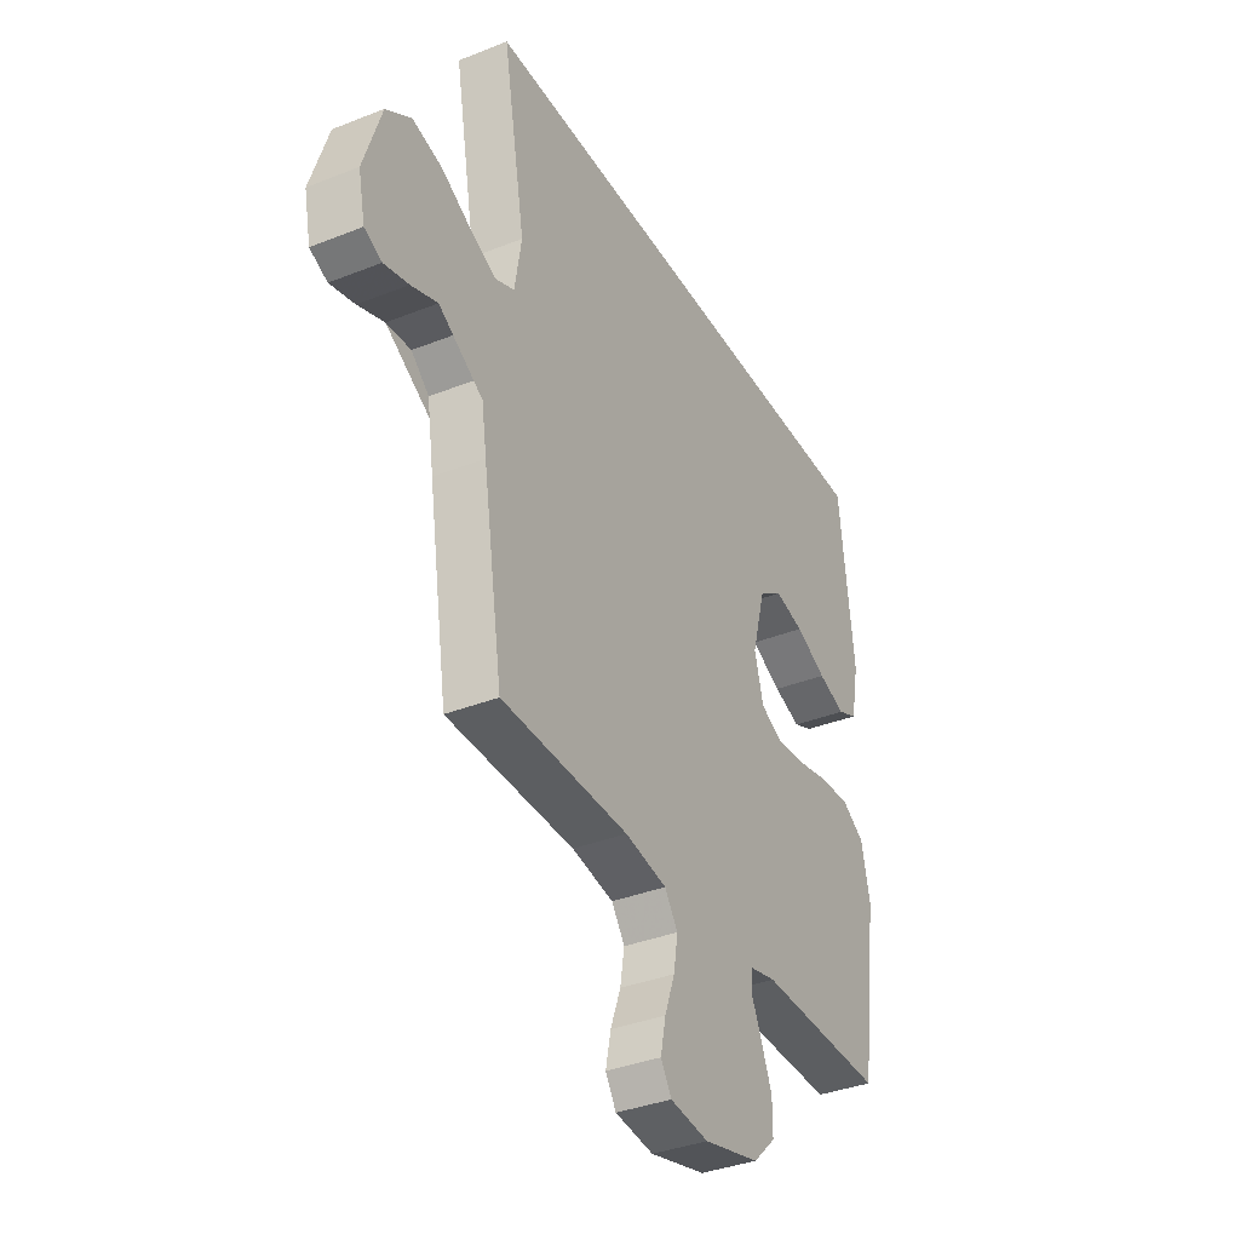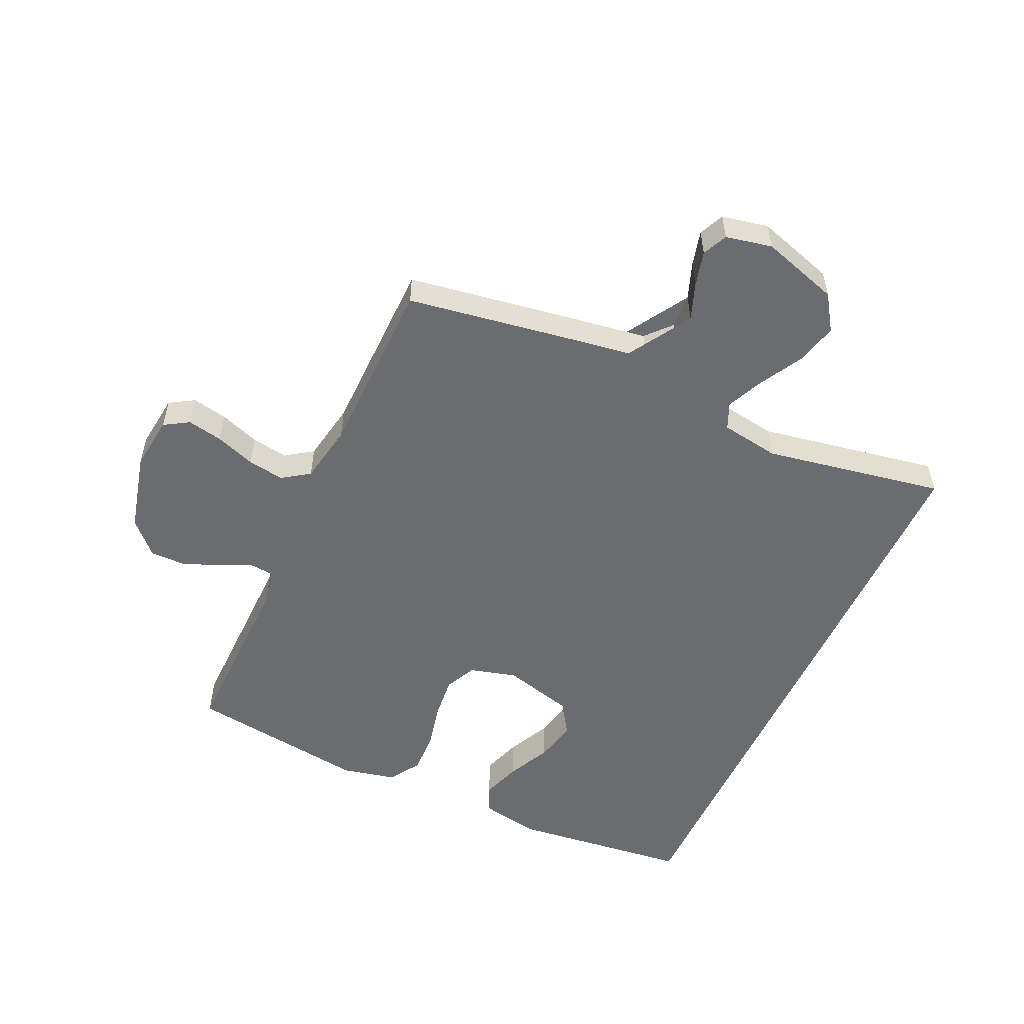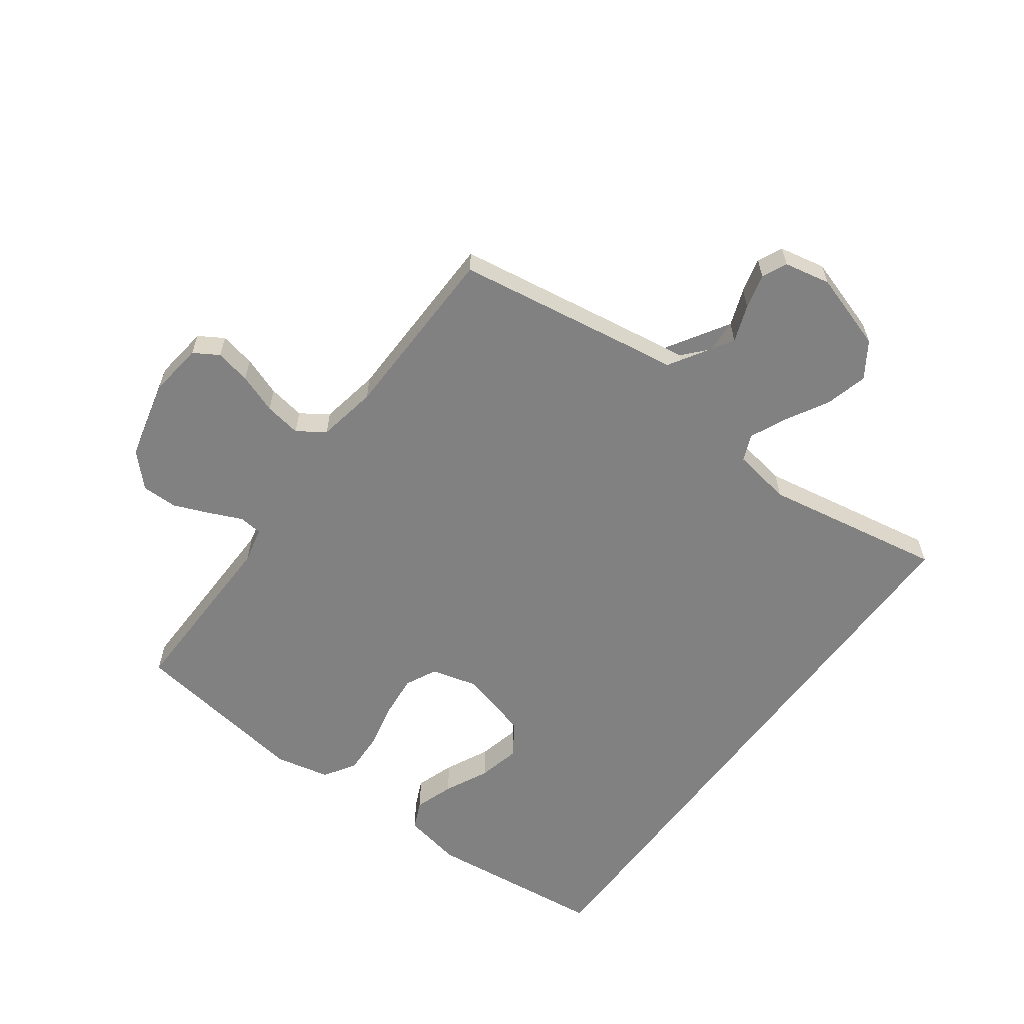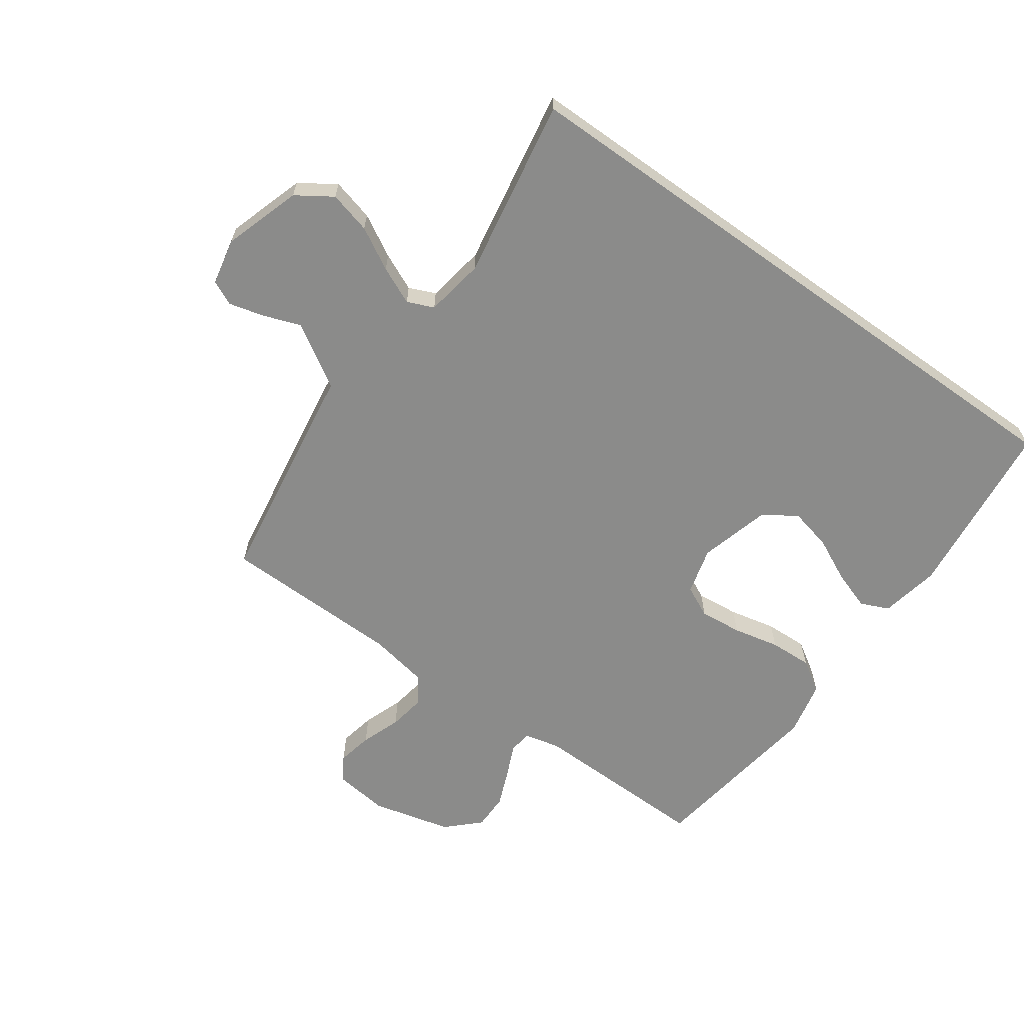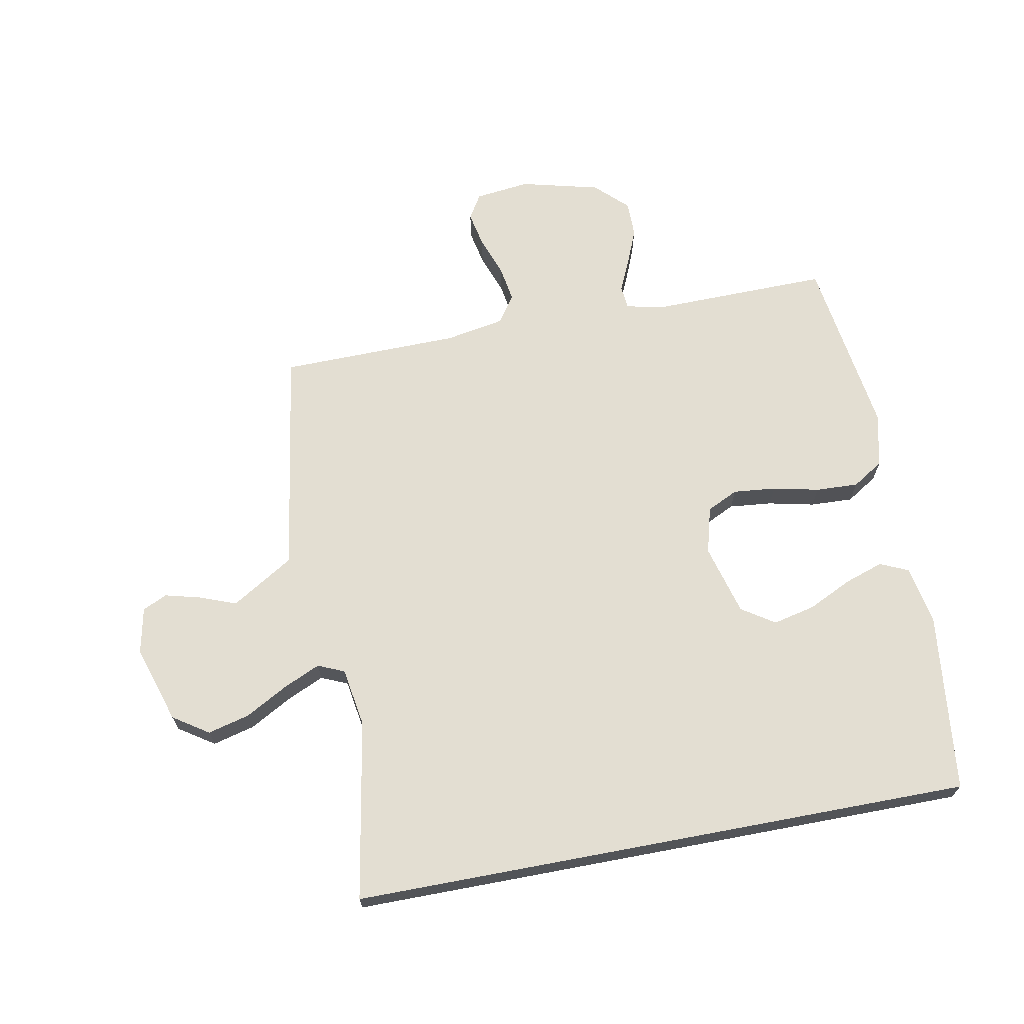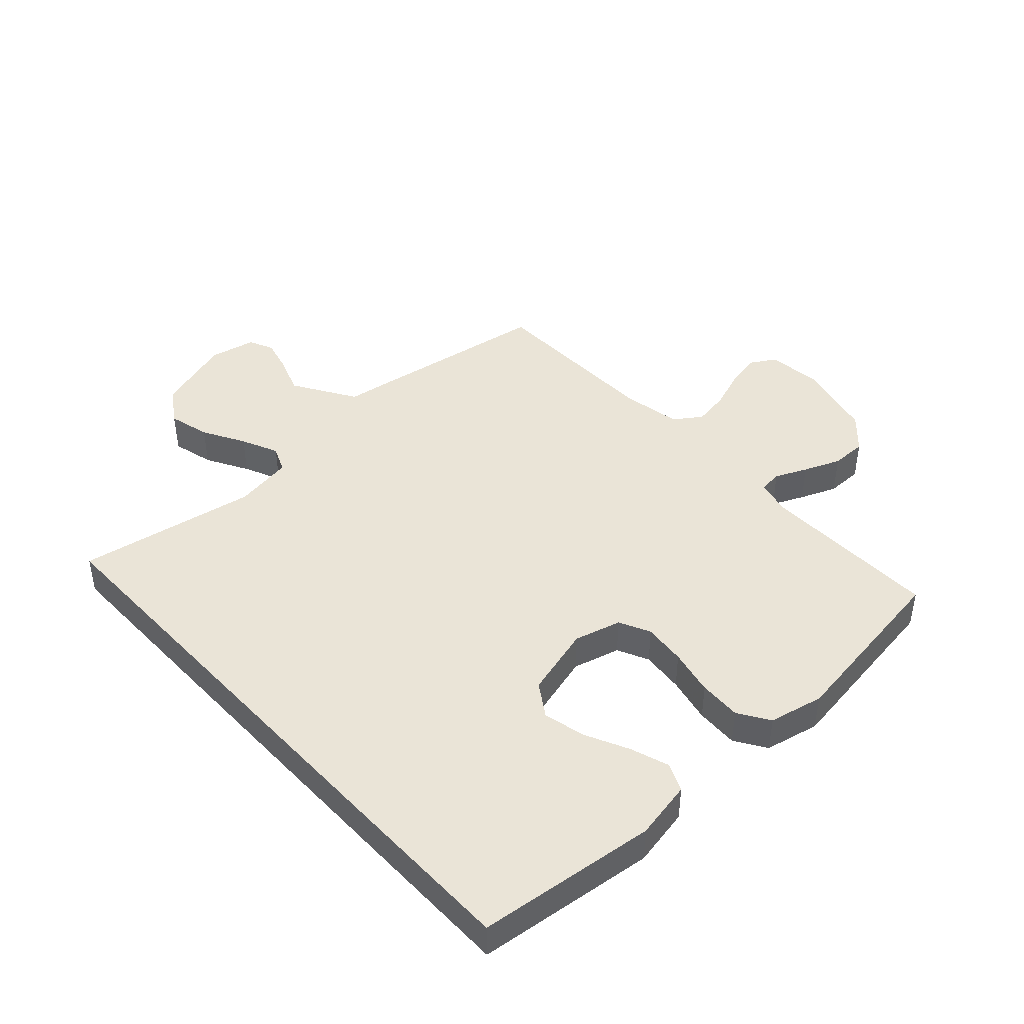
<metadata>
{"format":"obj","ext":"obj","renderer":"f3d","projection":"perspective","resolution":1024,"background":"white","views":[{"elev":-36.5,"azim":-62.7,"up":"+Z"},{"elev":-53.7,"azim":-114.5,"up":"+Y"},{"elev":-60.5,"azim":-126.4,"up":"+Y"},{"elev":-63.7,"azim":-35.5,"up":"+Y"},{"elev":67.7,"azim":-10.7,"up":"+Y"},{"elev":43.8,"azim":47.4,"up":"+Y"}]}
</metadata>
<code>
v 0.5 0.07 -0.5
v 0.2 0.07 -0.495
v 0.14 0.07 -0.509
v 0.136 0.07 -0.548
v 0.16 0.07 -0.601
v 0.185 0.07 -0.662
v 0.185 0.07 -0.722
v 0.132 0.07 -0.773
v 0 0.07 -0.806
v -0.091 0.07 -0.795
v -0.116 0.07 -0.754
v -0.104 0.07 -0.695
v -0.08 0.07 -0.629
v -0.07 0.07 -0.568
v -0.101 0.07 -0.523
v -0.2 0.07 -0.505
v -0.5 0.07 -0.5
v -0.547 0.07 -0.2
v -0.563 0.07 -0.092
v -0.605 0.07 -0.054
v -0.663 0.07 -0.058
v -0.725 0.07 -0.081
v -0.783 0.07 -0.096
v -0.824 0.07 -0.077
v -0.84 0.07 0
v -0.799 0.07 0.129
v -0.74 0.07 0.168
v -0.67 0.07 0.15
v -0.6 0.07 0.111
v -0.538 0.07 0.083
v -0.494 0.07 0.102
v -0.478 0.07 0.2
v -0.531 0.07 0.5
v 0.506 0.07 0.5
v 0.54 0.07 0.2
v 0.521 0.07 0.102
v 0.474 0.07 0.081
v 0.409 0.07 0.103
v 0.336 0.07 0.138
v 0.266 0.07 0.154
v 0.211 0.07 0.118
v 0.179 0.07 0
v 0.2 0.07 -0.078
v 0.252 0.07 -0.103
v 0.323 0.07 -0.096
v 0.4 0.07 -0.079
v 0.471 0.07 -0.076
v 0.523 0.07 -0.109
v 0.543 0.07 -0.2
v 0.5 0 -0.5
v 0.2 0 -0.495
v 0.14 0 -0.509
v 0.136 0 -0.548
v 0.16 0 -0.601
v 0.185 0 -0.662
v 0.185 0 -0.722
v 0.132 0 -0.773
v 0 0 -0.806
v -0.091 0 -0.795
v -0.116 0 -0.754
v -0.104 0 -0.695
v -0.08 0 -0.629
v -0.07 0 -0.568
v -0.101 0 -0.523
v -0.2 0 -0.505
v -0.5 0 -0.5
v -0.547 0 -0.2
v -0.563 0 -0.092
v -0.605 0 -0.054
v -0.663 0 -0.058
v -0.725 0 -0.081
v -0.783 0 -0.096
v -0.824 0 -0.077
v -0.84 0 0
v -0.799 0 0.129
v -0.74 0 0.168
v -0.67 0 0.15
v -0.6 0 0.111
v -0.538 0 0.083
v -0.494 0 0.102
v -0.478 0 0.2
v -0.531 0 0.5
v 0.506 0 0.5
v 0.54 0 0.2
v 0.521 0 0.102
v 0.474 0 0.081
v 0.409 0 0.103
v 0.336 0 0.138
v 0.266 0 0.154
v 0.211 0 0.118
v 0.179 0 0
v 0.2 0 -0.078
v 0.252 0 -0.103
v 0.323 0 -0.096
v 0.4 0 -0.079
v 0.471 0 -0.076
v 0.523 0 -0.109
v 0.543 0 -0.2
f 48 49 1 2
f 45 46 47 48
f 44 45 48 2
f 43 44 2 3
f 42 43 3
f 36 37 38 39
f 36 39 40
f 35 36 40
f 32 33 34 35
f 31 32 35 40
f 30 31 40 41
f 26 27 28 29
f 26 29 30
f 25 26 30
f 21 22 23 24
f 21 24 25 30
f 16 17 18 19
f 15 16 19
f 10 11 12 13
f 10 13 14
f 9 10 14
f 8 9 14
f 7 8 14 15
f 4 5 6 7
f 42 3 4
f 21 30 41 42
f 4 7 15 19
f 4 19 20
f 21 42 4
f 21 20 4
f 51 50 98 97
f 97 96 95 94
f 51 97 94 93
f 52 51 93 92
f 52 92 91
f 88 87 86 85
f 89 88 85
f 89 85 84
f 84 83 82 81
f 89 84 81 80
f 90 89 80 79
f 78 77 76 75
f 79 78 75
f 79 75 74
f 73 72 71 70
f 79 74 73 70
f 68 67 66 65
f 68 65 64
f 62 61 60 59
f 63 62 59
f 63 59 58
f 63 58 57
f 64 63 57 56
f 56 55 54 53
f 53 52 91
f 91 90 79 70
f 68 64 56 53
f 69 68 53
f 53 91 70
f 53 69 70
f 1 50 51 2
f 2 51 52 3
f 3 52 53 4
f 4 53 54 5
f 5 54 55 6
f 6 55 56 7
f 7 56 57 8
f 8 57 58 9
f 9 58 59 10
f 10 59 60 11
f 11 60 61 12
f 12 61 62 13
f 13 62 63 14
f 14 63 64 15
f 15 64 65 16
f 16 65 66 17
f 17 66 67 18
f 18 67 68 19
f 19 68 69 20
f 20 69 70 21
f 21 70 71 22
f 22 71 72 23
f 23 72 73 24
f 24 73 74 25
f 25 74 75 26
f 26 75 76 27
f 27 76 77 28
f 28 77 78 29
f 29 78 79 30
f 30 79 80 31
f 31 80 81 32
f 32 81 82 33
f 33 82 83 34
f 34 83 84 35
f 35 84 85 36
f 36 85 86 37
f 37 86 87 38
f 38 87 88 39
f 39 88 89 40
f 40 89 90 41
f 41 90 91 42
f 42 91 92 43
f 43 92 93 44
f 44 93 94 45
f 45 94 95 46
f 46 95 96 47
f 47 96 97 48
f 48 97 98 49
f 49 98 50 1

</code>
